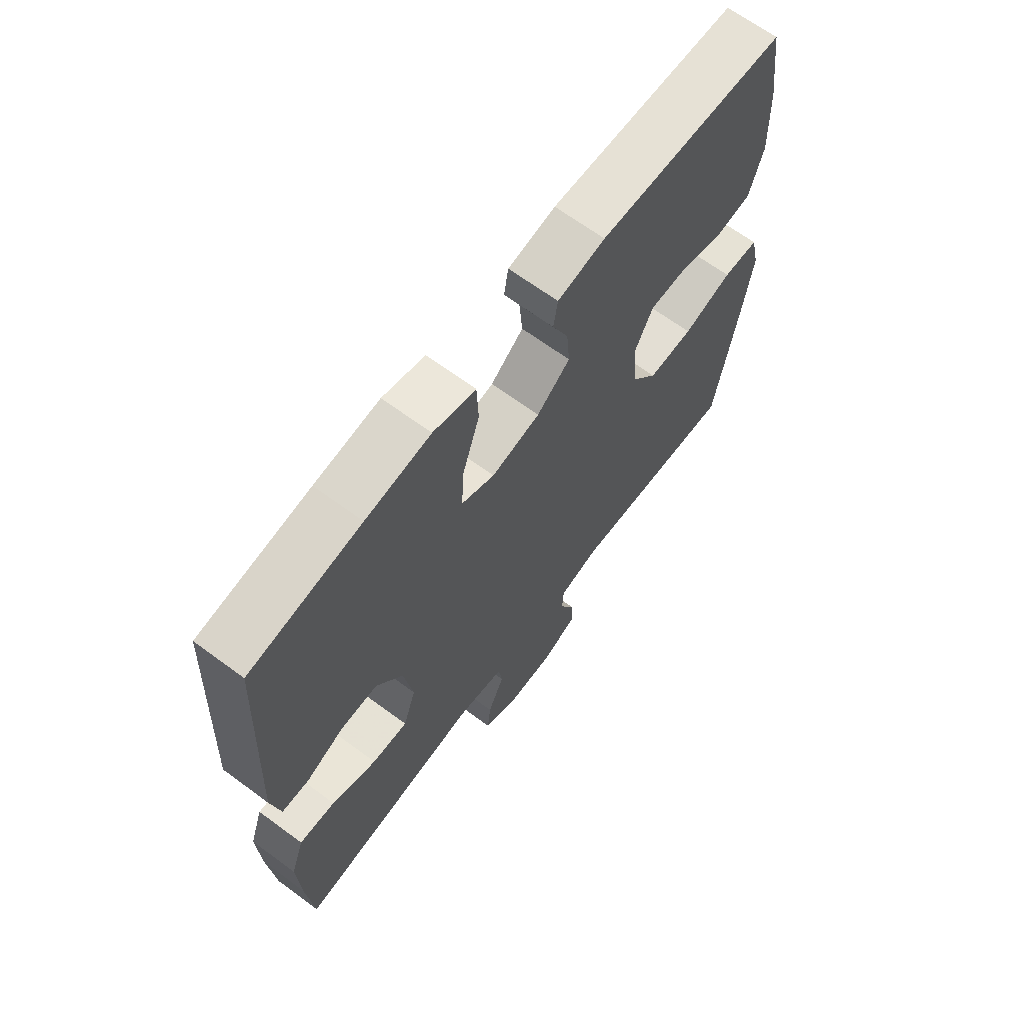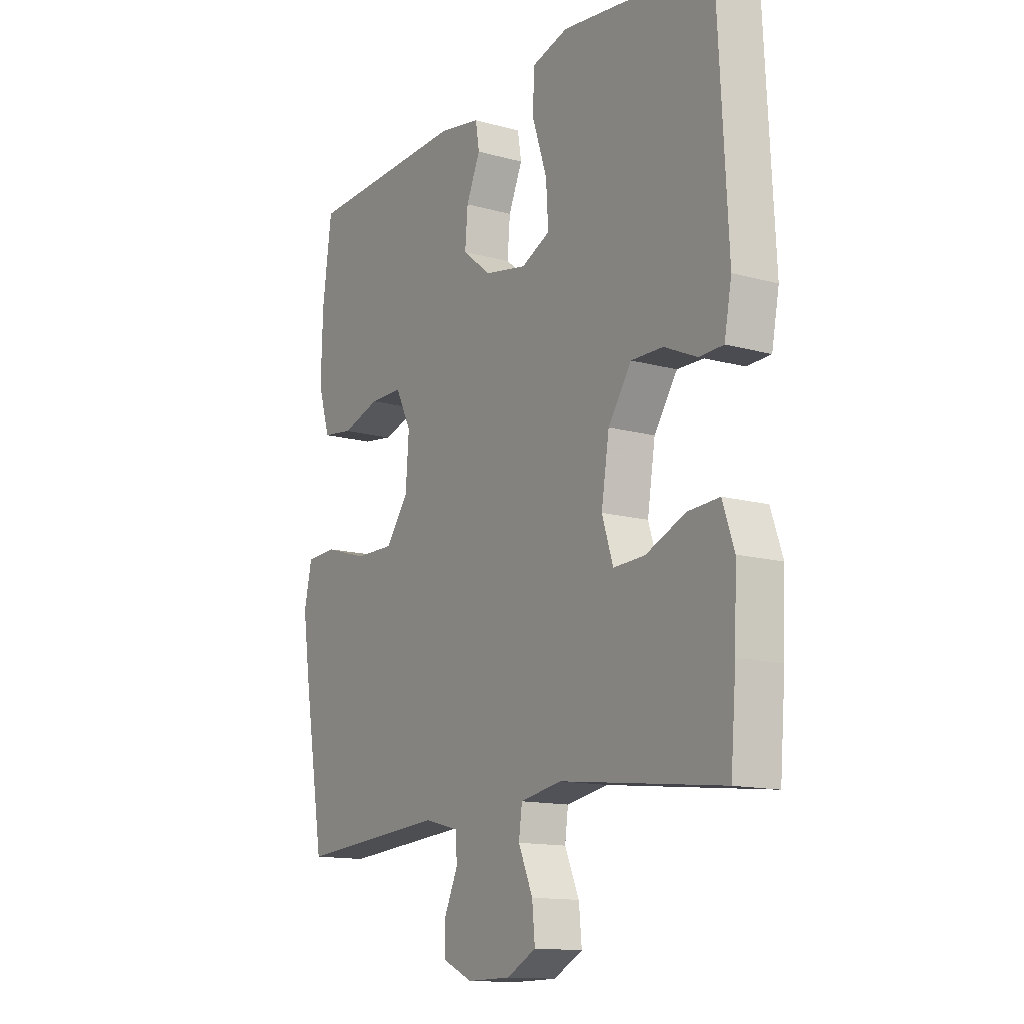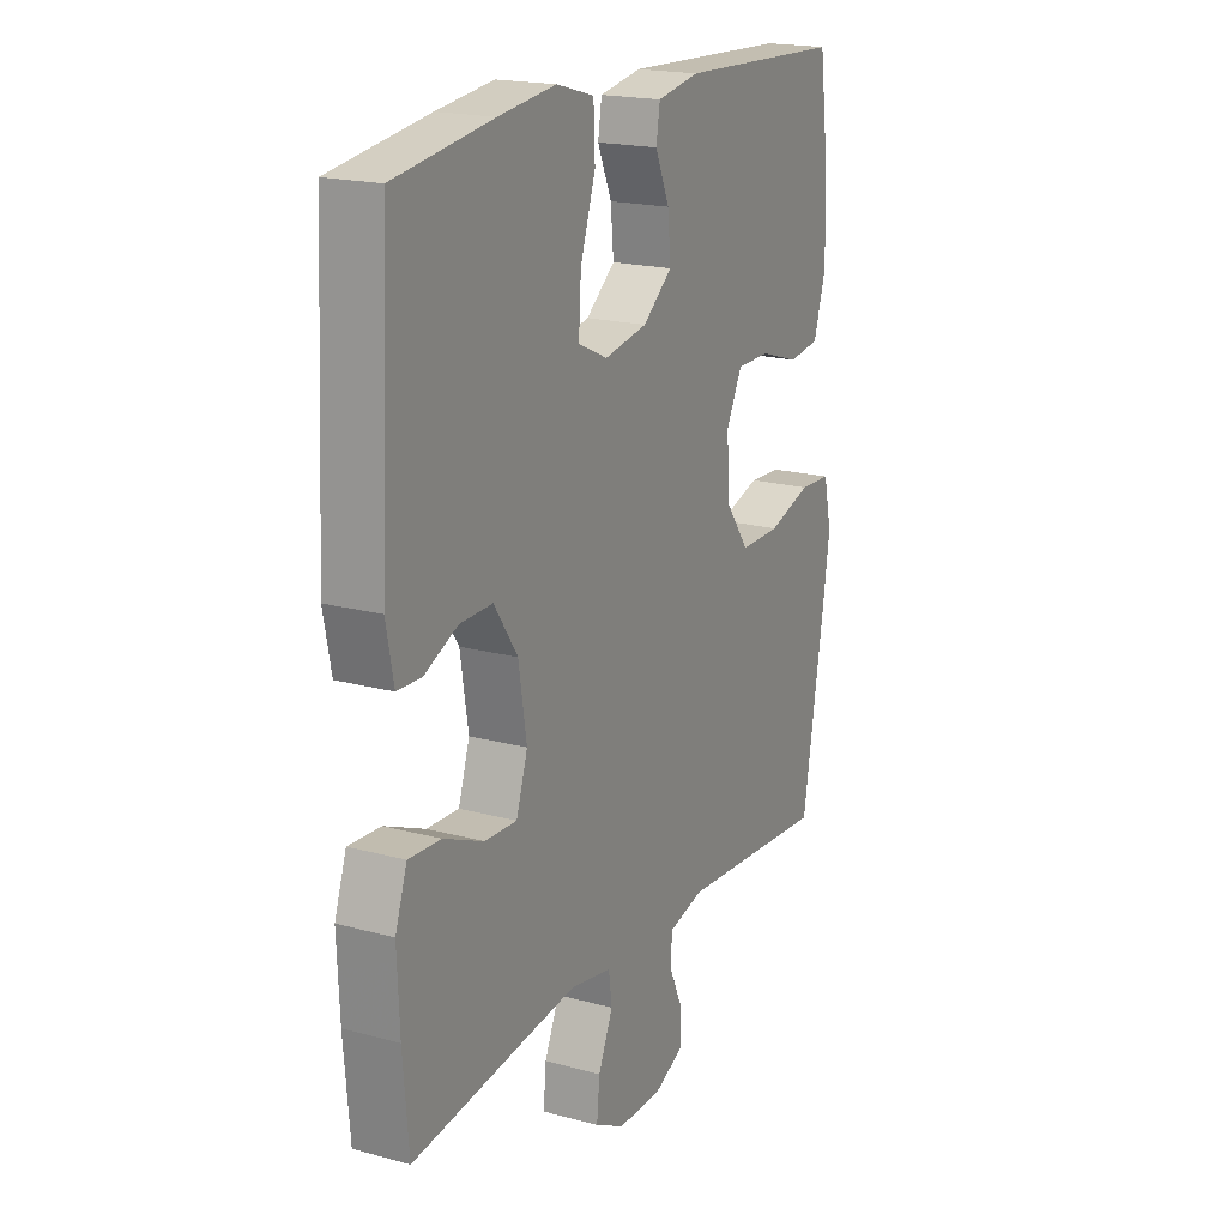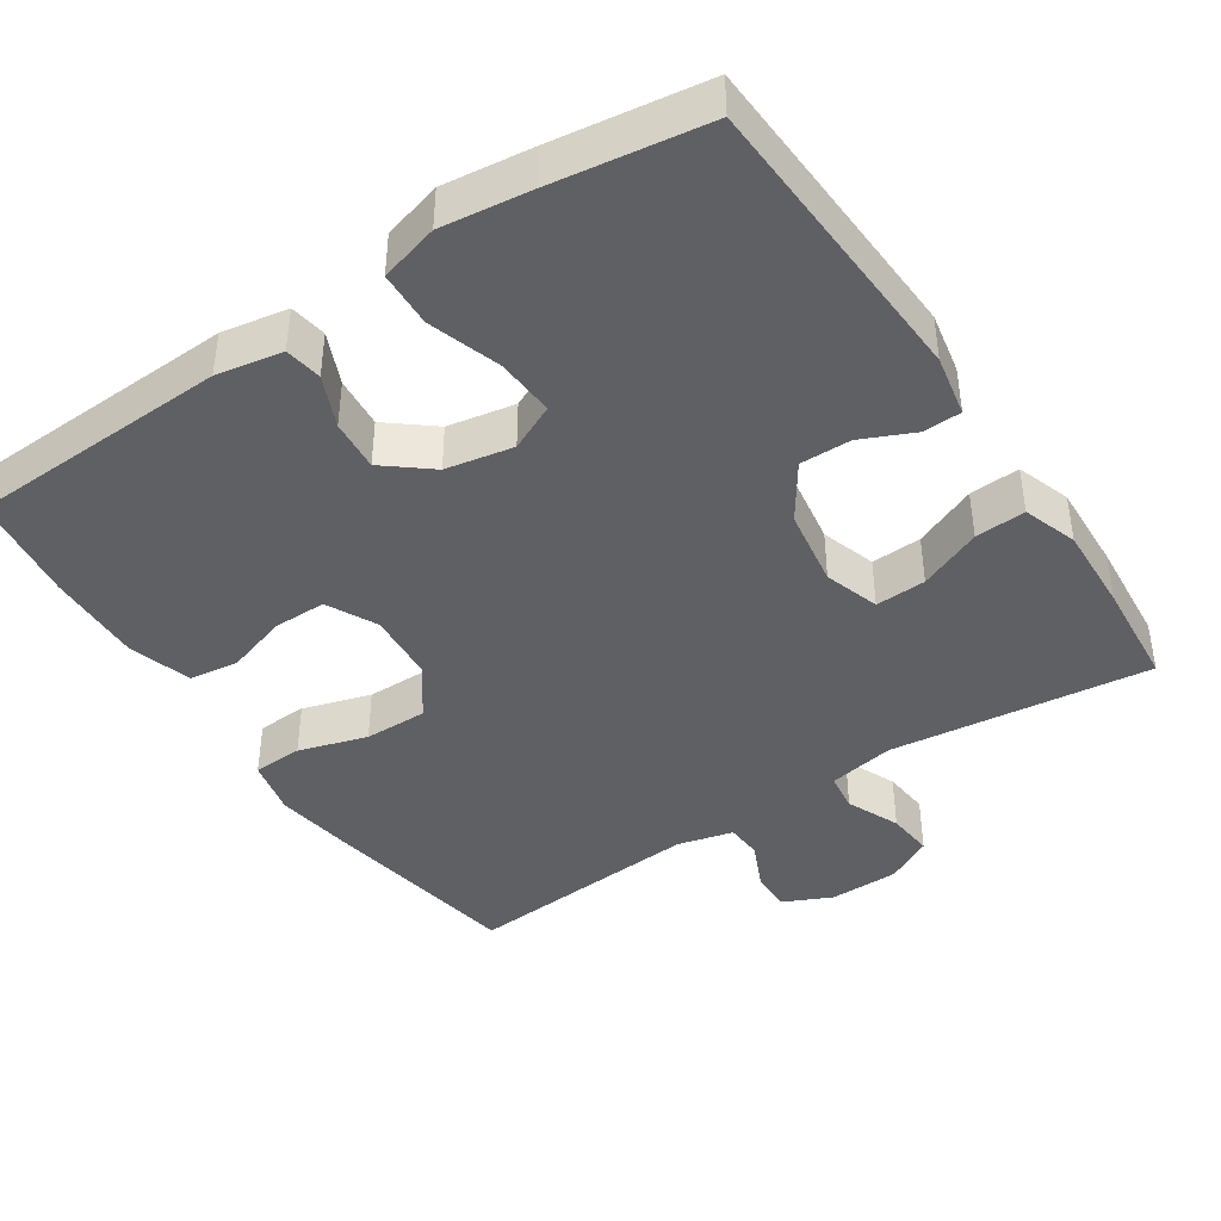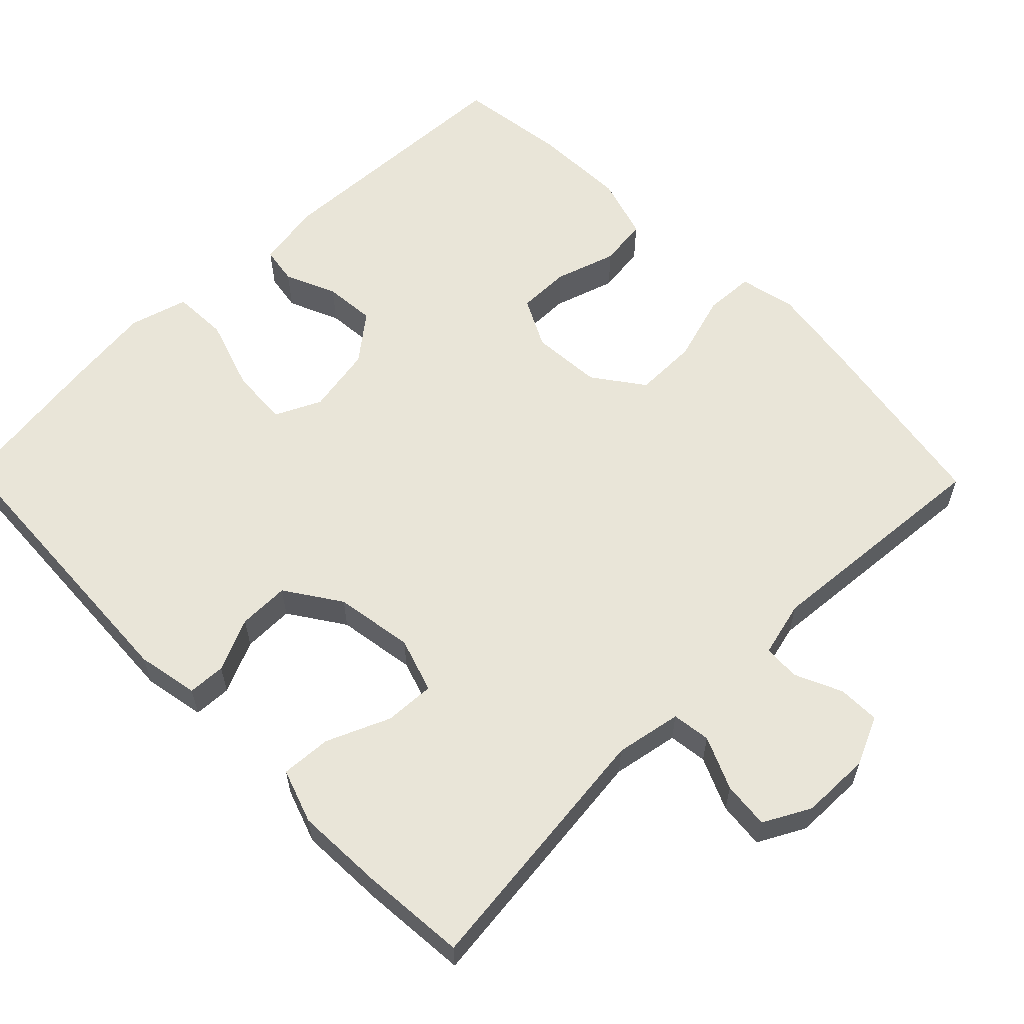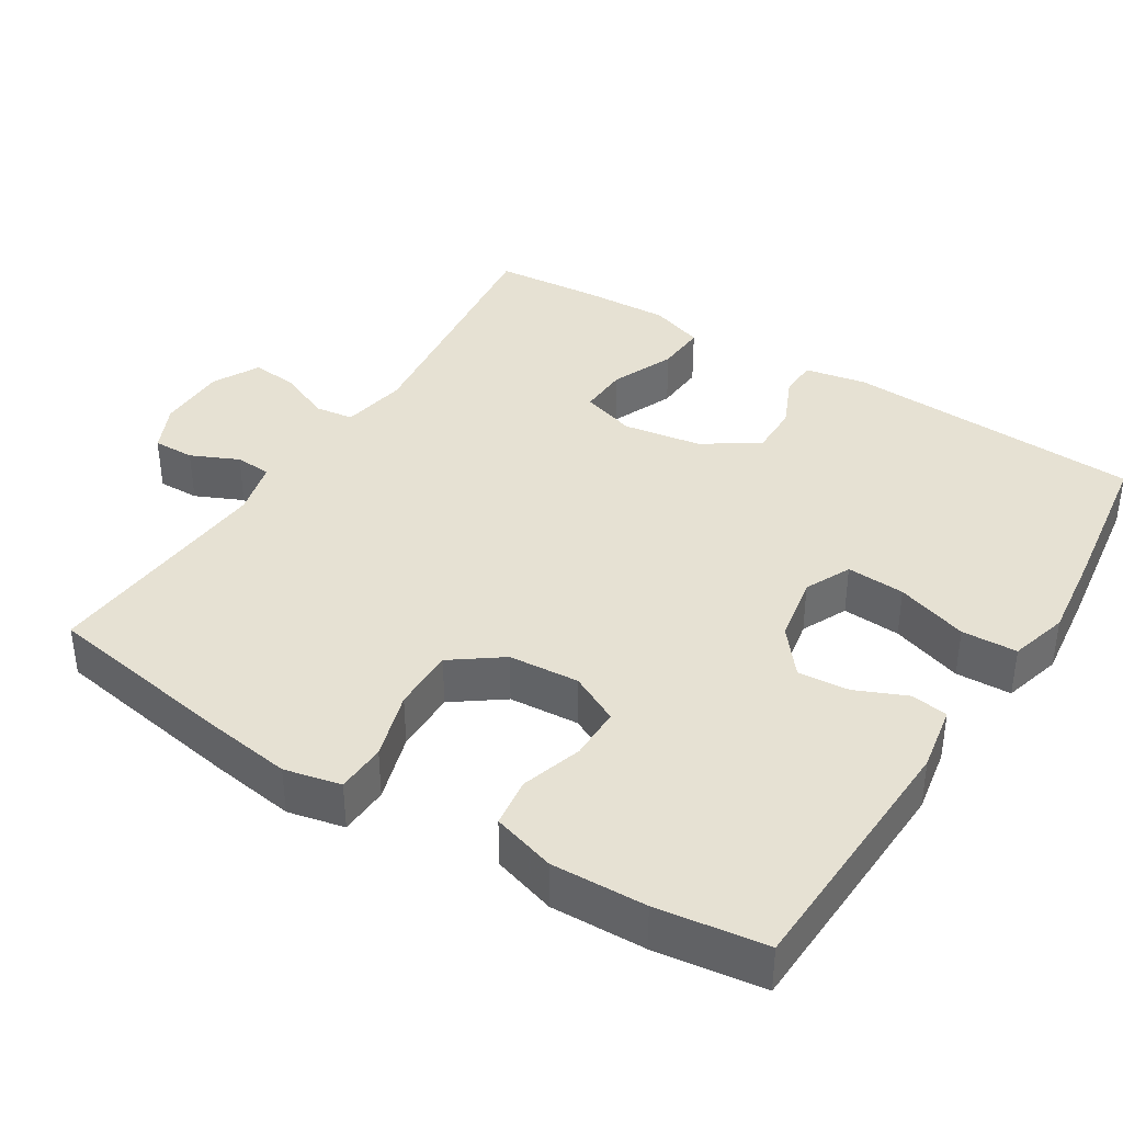
<metadata>
{"format":"obj","ext":"obj","renderer":"f3d","projection":"perspective","resolution":1024,"background":"white","views":[{"elev":66.6,"azim":126.5,"up":"+Z"},{"elev":-13.6,"azim":58.1,"up":"+Z"},{"elev":19.1,"azim":117.1,"up":"+Z"},{"elev":-42.2,"azim":33.6,"up":"+Y"},{"elev":59.7,"azim":135.7,"up":"+Y"},{"elev":38.7,"azim":-57.9,"up":"+Y"}]}
</metadata>
<code>
v -0.5 0.07 -0.5
v -0.544 0.07 -0.238
v -0.561 0.07 -0.122
v -0.544 0.07 -0.046
v -0.477 0.07 -0.043
v -0.385 0.07 -0.071
v -0.3 0.07 -0.072
v -0.251 0.07 -0.005
v -0.244 0.07 0.09
v -0.278 0.07 0.157
v -0.349 0.07 0.157
v -0.432 0.07 0.131
v -0.498 0.07 0.14
v -0.524 0.07 0.225
v -0.52 0.07 0.353
v -0.5 0.07 0.5
v -0.149 0.07 0.514
v -0.06 0.07 0.498
v -0.052 0.07 0.448
v -0.082 0.07 0.379
v -0.088 0.07 0.31
v -0.026 0.07 0.26
v 0.065 0.07 0.243
v 0.127 0.07 0.272
v 0.122 0.07 0.351
v 0.09 0.07 0.448
v 0.093 0.07 0.523
v 0.172 0.07 0.545
v 0.293 0.07 0.53
v 0.5 0.07 0.5
v 0.521 0.07 0.097
v 0.505 0.07 0.014
v 0.454 0.07 0.012
v 0.383 0.07 0.044
v 0.314 0.07 0.045
v 0.264 0.07 -0.029
v 0.247 0.07 -0.135
v 0.271 0.07 -0.209
v 0.339 0.07 -0.206
v 0.424 0.07 -0.17
v 0.492 0.07 -0.166
v 0.517 0.07 -0.239
v 0.512 0.07 -0.357
v 0.5 0.07 -0.5
v 0.149 0.07 -0.458
v 0.06 0.07 -0.474
v 0.053 0.07 -0.526
v 0.084 0.07 -0.597
v 0.09 0.07 -0.66
v 0.027 0.07 -0.693
v -0.067 0.07 -0.694
v -0.132 0.07 -0.664
v -0.131 0.07 -0.608
v -0.102 0.07 -0.544
v -0.105 0.07 -0.495
v -0.18 0.07 -0.476
v -0.5 0 -0.5
v -0.544 0 -0.238
v -0.561 0 -0.122
v -0.544 0 -0.046
v -0.477 0 -0.043
v -0.385 0 -0.071
v -0.3 0 -0.072
v -0.251 0 -0.005
v -0.244 0 0.09
v -0.278 0 0.157
v -0.349 0 0.157
v -0.432 0 0.131
v -0.498 0 0.14
v -0.524 0 0.225
v -0.52 0 0.353
v -0.5 0 0.5
v -0.149 0 0.514
v -0.06 0 0.498
v -0.052 0 0.448
v -0.082 0 0.379
v -0.088 0 0.31
v -0.026 0 0.26
v 0.065 0 0.243
v 0.127 0 0.272
v 0.122 0 0.351
v 0.09 0 0.448
v 0.093 0 0.523
v 0.172 0 0.545
v 0.293 0 0.53
v 0.5 0 0.5
v 0.521 0 0.097
v 0.505 0 0.014
v 0.454 0 0.012
v 0.383 0 0.044
v 0.314 0 0.045
v 0.264 0 -0.029
v 0.247 0 -0.135
v 0.271 0 -0.209
v 0.339 0 -0.206
v 0.424 0 -0.17
v 0.492 0 -0.166
v 0.517 0 -0.239
v 0.512 0 -0.357
v 0.5 0 -0.5
v 0.149 0 -0.458
v 0.06 0 -0.474
v 0.053 0 -0.526
v 0.084 0 -0.597
v 0.09 0 -0.66
v 0.027 0 -0.693
v -0.067 0 -0.694
v -0.132 0 -0.664
v -0.131 0 -0.608
v -0.102 0 -0.544
v -0.105 0 -0.495
v -0.18 0 -0.476
f 51 52 53 54
f 51 54 55
f 50 51 55
f 47 48 49 50
f 46 47 50 55
f 45 46 55 56
f 43 44 45
f 42 43 45 56
f 39 40 41 42
f 38 39 42 56
f 31 32 33 34
f 31 34 35
f 30 31 35
f 29 30 35 36
f 25 26 27 28
f 24 25 28 29
f 17 18 19 20
f 17 20 21
f 16 17 21
f 15 16 21 22
f 11 12 13 14
f 10 11 14 15
f 3 4 5 6
f 3 6 7
f 2 3 7
f 1 2 7
f 37 38 56 1
f 24 29 36 37
f 23 24 37 1
f 10 15 22
f 9 10 22 23
f 8 9 23
f 1 7 8 23
f 110 109 108 107
f 111 110 107
f 111 107 106
f 106 105 104 103
f 111 106 103 102
f 112 111 102 101
f 101 100 99
f 112 101 99 98
f 98 97 96 95
f 112 98 95 94
f 90 89 88 87
f 91 90 87
f 91 87 86
f 92 91 86 85
f 84 83 82 81
f 85 84 81 80
f 76 75 74 73
f 77 76 73
f 77 73 72
f 78 77 72 71
f 70 69 68 67
f 71 70 67 66
f 62 61 60 59
f 63 62 59
f 63 59 58
f 63 58 57
f 57 112 94 93
f 93 92 85 80
f 57 93 80 79
f 78 71 66
f 79 78 66 65
f 79 65 64
f 79 64 63 57
f 1 57 58 2
f 2 58 59 3
f 3 59 60 4
f 4 60 61 5
f 5 61 62 6
f 6 62 63 7
f 7 63 64 8
f 8 64 65 9
f 9 65 66 10
f 10 66 67 11
f 11 67 68 12
f 12 68 69 13
f 13 69 70 14
f 14 70 71 15
f 15 71 72 16
f 16 72 73 17
f 17 73 74 18
f 18 74 75 19
f 19 75 76 20
f 20 76 77 21
f 21 77 78 22
f 22 78 79 23
f 23 79 80 24
f 24 80 81 25
f 25 81 82 26
f 26 82 83 27
f 27 83 84 28
f 28 84 85 29
f 29 85 86 30
f 30 86 87 31
f 31 87 88 32
f 32 88 89 33
f 33 89 90 34
f 34 90 91 35
f 35 91 92 36
f 36 92 93 37
f 37 93 94 38
f 38 94 95 39
f 39 95 96 40
f 40 96 97 41
f 41 97 98 42
f 42 98 99 43
f 43 99 100 44
f 44 100 101 45
f 45 101 102 46
f 46 102 103 47
f 47 103 104 48
f 48 104 105 49
f 49 105 106 50
f 50 106 107 51
f 51 107 108 52
f 52 108 109 53
f 53 109 110 54
f 54 110 111 55
f 55 111 112 56
f 56 112 57 1

</code>
